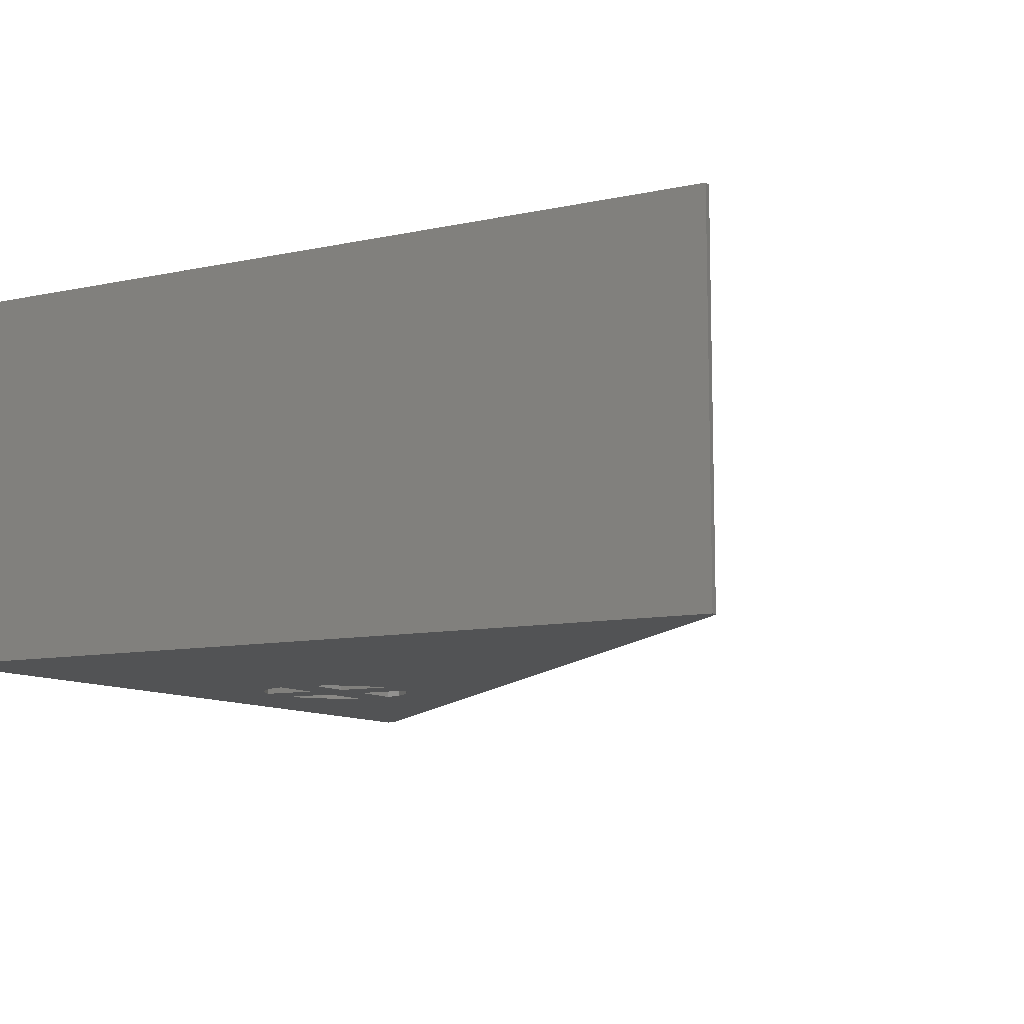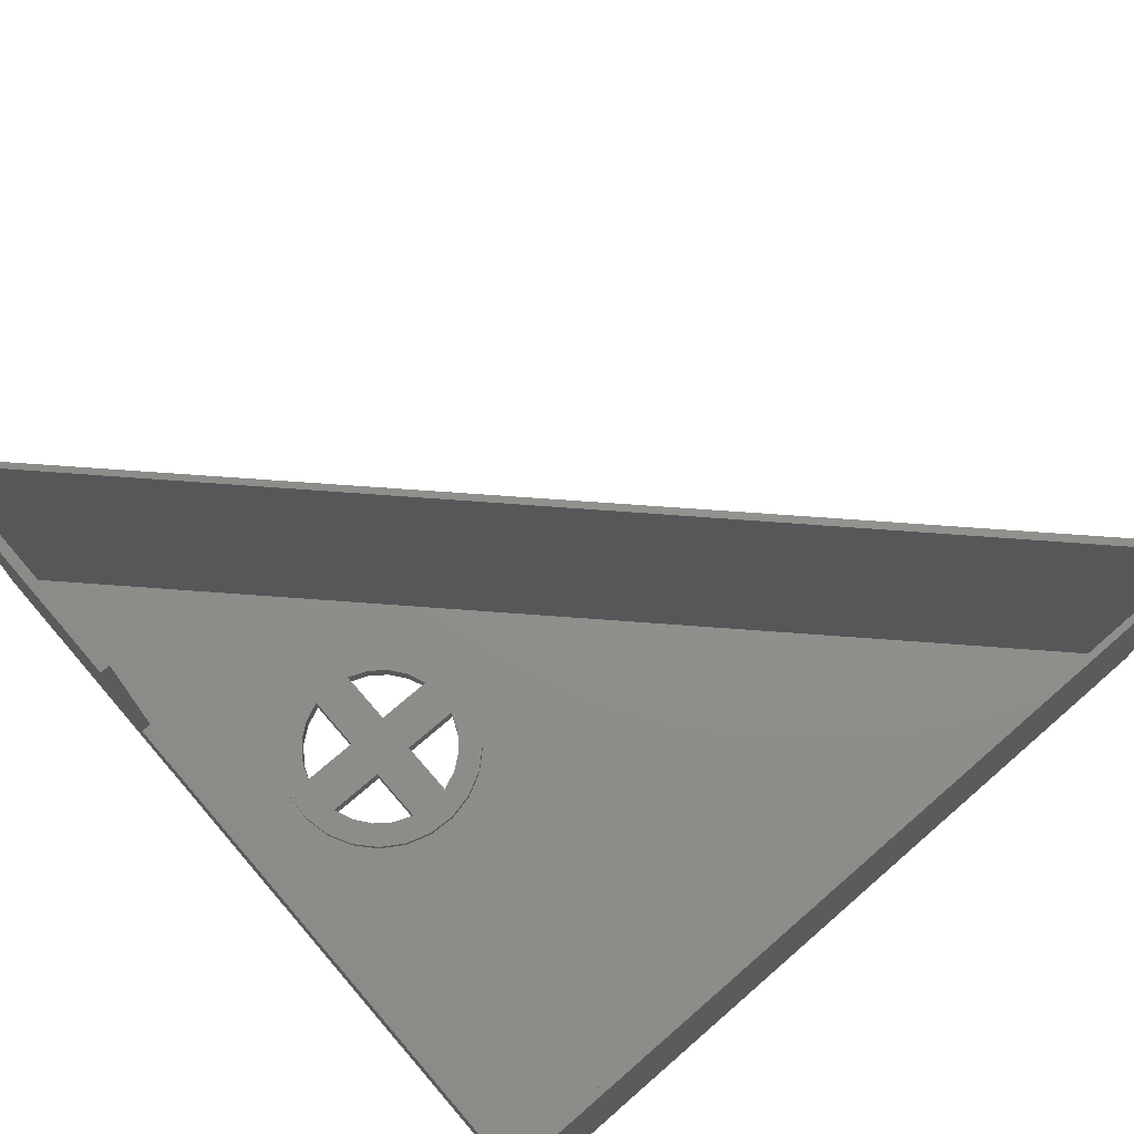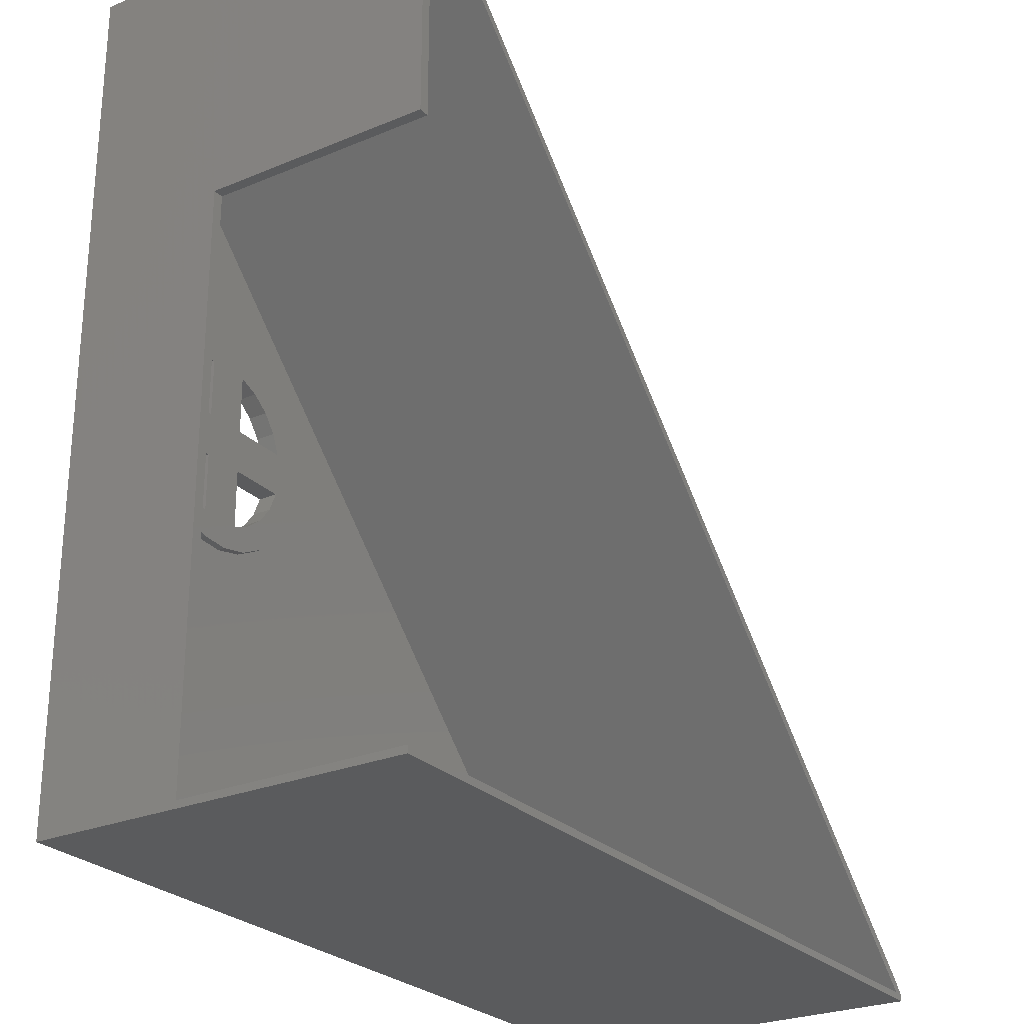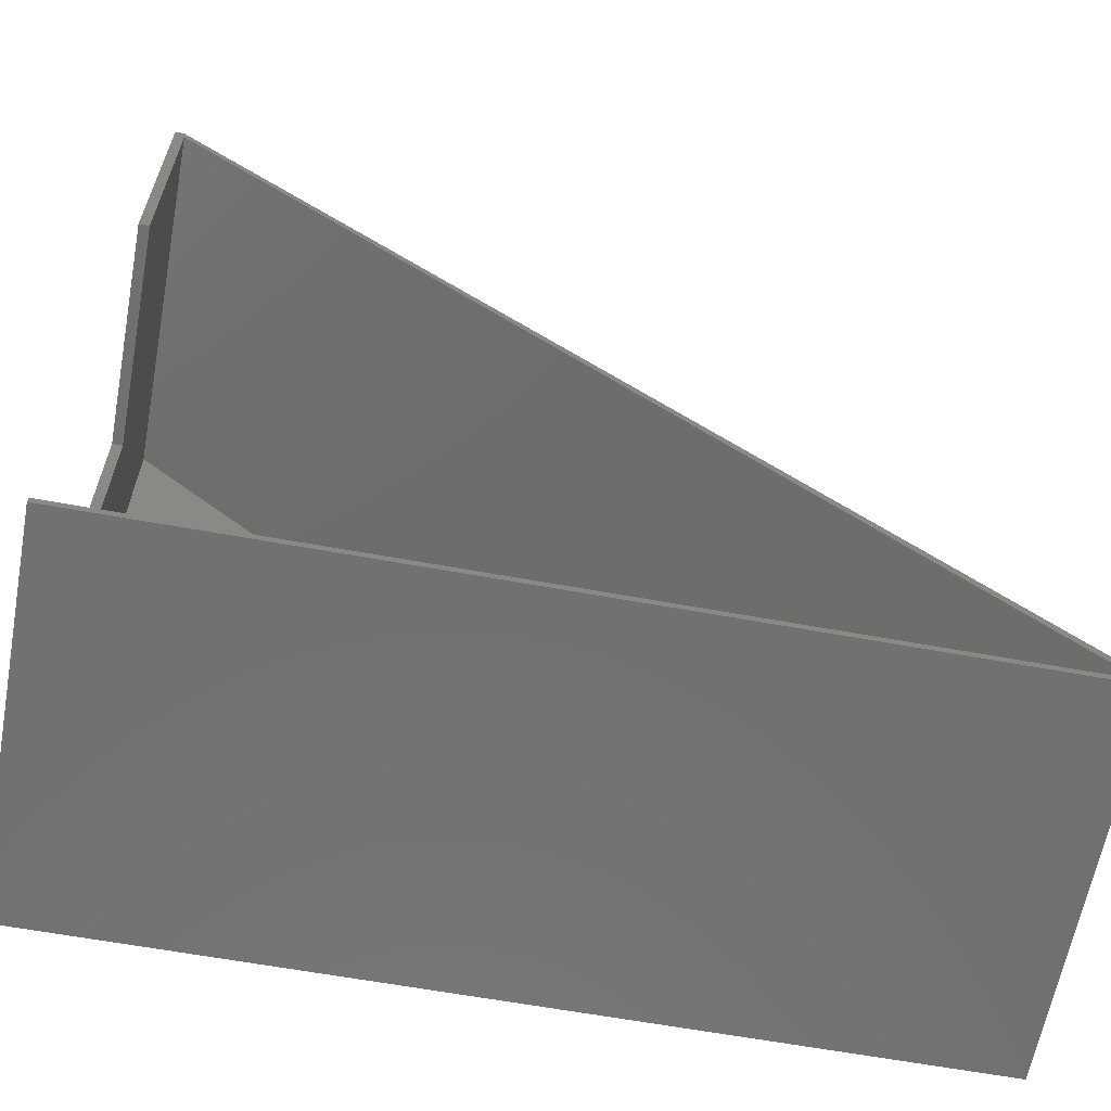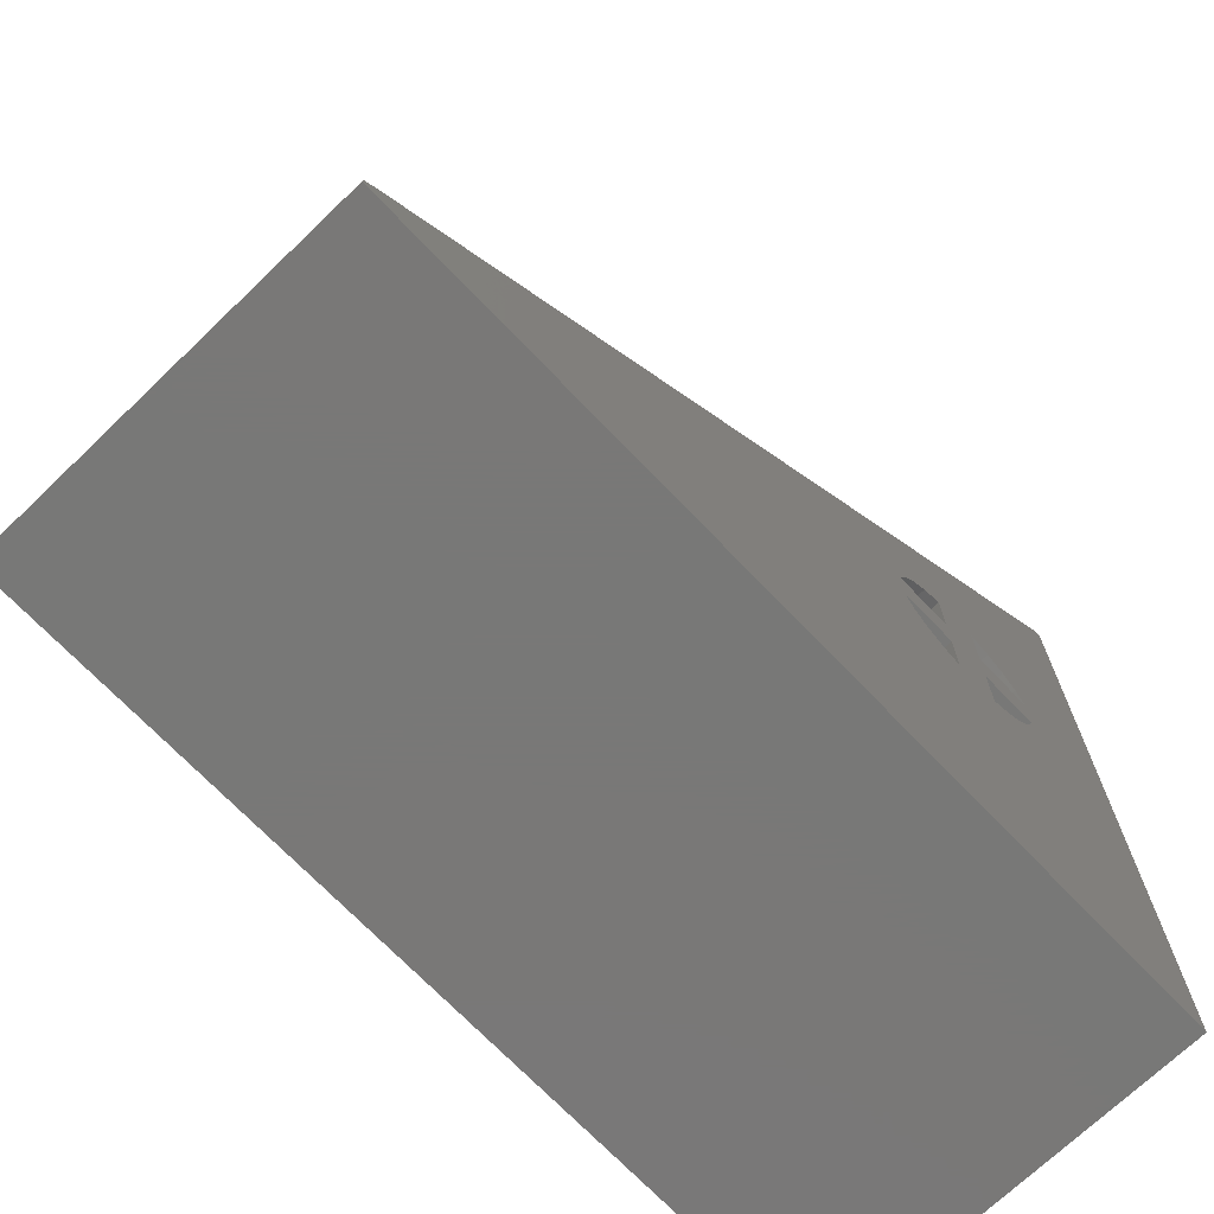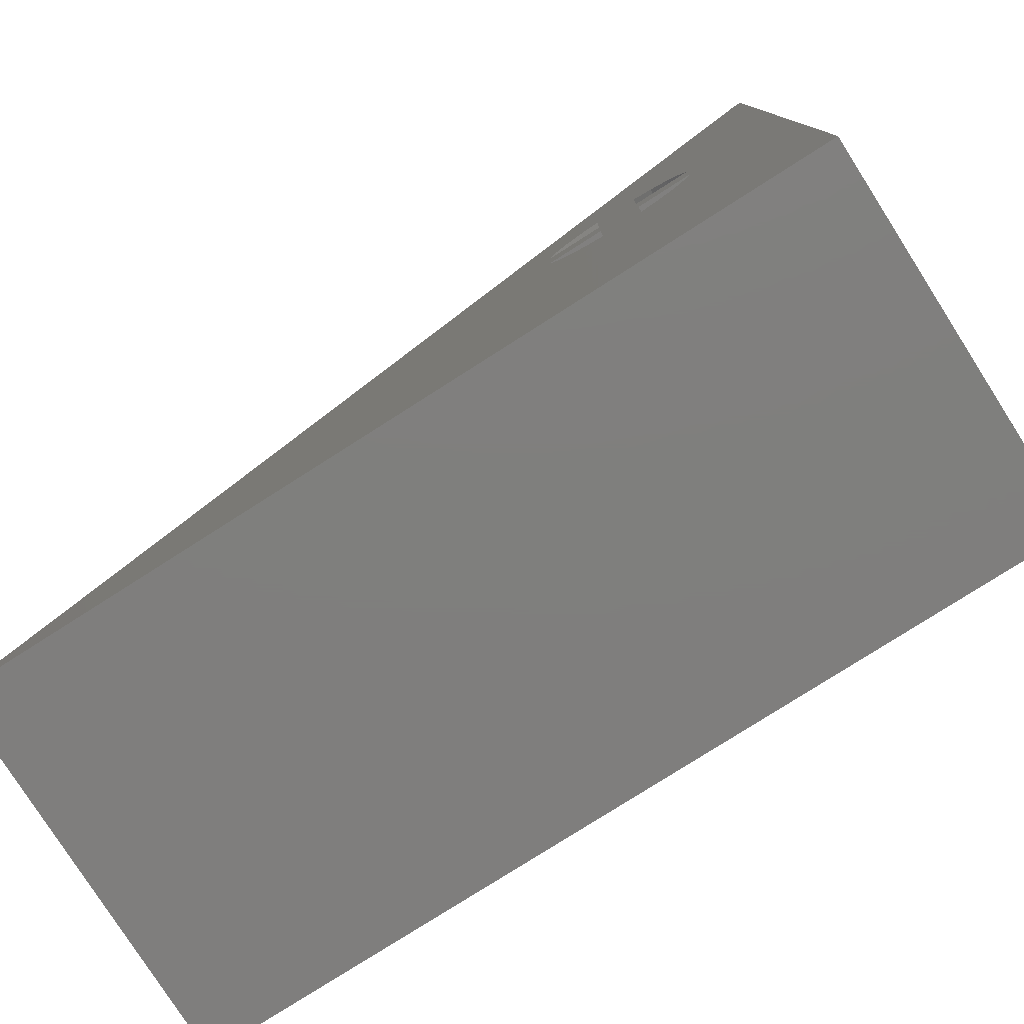
<metadata>
{"format":"stl","ext":"stl","renderer":"f3d","projection":"perspective","resolution":1024,"background":"white","views":[{"elev":-10.0,"azim":28.8,"up":"+Z"},{"elev":72.6,"azim":-40.9,"up":"+Z"},{"elev":-26.1,"azim":-56.5,"up":"+Y"},{"elev":-62.8,"azim":-10.5,"up":"+Y"},{"elev":-71.1,"azim":133.8,"up":"+Y"},{"elev":-78.8,"azim":-147.5,"up":"+Y"}]}
</metadata>
<code>
# stl→obj: 120 verts, 252 faces
v 507.6 1804 801.6
v 507.6 1233 318.7
v 507.6 1233 801.6
v 507.6 5.827 801.6
v 507.6 -9.173 0
v 507.6 -9.173 801.6
v 507.6 5.827 318.7
v 507.6 1804 0
v 529.8 5.827 318.7
v 529.8 1233 318.7
v 529.8 1233 801.6
v 529.8 5.827 26.4
v 667 920.5 26.4
v 529.8 1781 26.4
v 679.6 861.9 26.4
v 706.9 808.5 26.4
v 747.1 764 26.4
v 797.5 731.4 26.4
v 2300 5.827 26.4
v 854.5 713 26.4
v 914.4 709.9 26.4
v 973 722.5 26.4
v 1026 749.8 26.4
v 1071 790 26.4
v 1103 840.3 26.4
v 1122 897.4 26.4
v 1125 957.3 26.4
v 1045 1114 26.4
v 994.6 1146 26.4
v 937.5 1165 26.4
v 877.6 1168 26.4
v 819 1155 26.4
v 765.6 1128 26.4
v 721.1 1088 26.4
v 688.5 1037 26.4
v 670.1 980.4 26.4
v 1085 1069 26.4
v 1112 1016 26.4
v 529.8 1781 801.6
v 2321 -9.173 801.6
v 2321 -9.173 0
v 2300 5.827 801.6
v 2321 5.827 801.6
v 526.5 1804 801.6
v 2300 30.9 801.6
v 526.5 1804 0
v 743 1027 -2.82e-15
v 725.4 984.6 -2.82e-15
v 771.1 1064 -2.82e-15
v 807.7 1092 -2.82e-15
v 850.3 1110 -2.82e-15
v 941.7 1110 2.256e-14
v 984.3 1092 2.256e-14
v 1021 1064 2.256e-14
v 2300 30.9 0
v 850.3 984.6 -2.82e-15
v 850.3 893.2 -4.512e-14
v 850.3 768.3 -4.512e-14
v 1049 1027 2.256e-14
v 1067 984.6 2.256e-14
v 1067 893.2 2.256e-14
v 725.4 893.2 -4.512e-14
v 743 850.6 -4.512e-14
v 771.1 814 -4.512e-14
v 807.7 785.9 -4.512e-14
v 941.7 768.3 2.256e-14
v 941.7 984.6 2.256e-14
v 941.7 893.2 2.256e-14
v 984.3 785.9 2.256e-14
v 1021 814 2.256e-14
v 1049 850.6 2.256e-14
v 2321 5.827 0
v 854.5 713 42.4
v 797.5 731.4 42.4
v 877.6 1168 42.4
v 937.5 1165 42.4
v 994.6 1146 42.4
v 1045 1114 42.4
v 1085 1069 42.4
v 1112 1016 42.4
v 1125 957.3 42.4
v 1122 897.4 42.4
v 1021 1064 42.4
v 984.3 1092 42.4
v 850.3 1110 42.4
v 807.7 1092 42.4
v 1103 840.3 42.4
v 725.4 984.6 42.4
v 850.3 984.6 42.4
v 743 1027 42.4
v 1049 1027 42.4
v 1067 984.6 42.4
v 771.1 814 42.4
v 807.7 785.9 42.4
v 941.7 768.3 42.4
v 984.3 785.9 42.4
v 1067 893.2 42.4
v 941.7 893.2 42.4
v 667 920.5 42.4
v 679.6 861.9 42.4
v 1049 850.6 42.4
v 1021 814 42.4
v 850.3 768.3 42.4
v 771.1 1064 42.4
v 721.1 1088 42.4
v 765.6 1128 42.4
v 850.3 893.2 42.4
v 725.4 893.2 42.4
v 747.1 764 42.4
v 819 1155 42.4
v 914.4 709.9 42.4
v 973 722.5 42.4
v 941.7 984.6 42.4
v 1026 749.8 42.4
v 1071 790 42.4
v 941.7 1110 42.4
v 670.1 980.4 42.4
v 688.5 1037 42.4
v 706.9 808.5 42.4
v 743 850.6 42.4
f 1 2 3
f 4 5 6
f 5 4 7
f 5 7 8
f 8 7 2
f 8 2 1
f 9 2 7
f 2 9 10
f 11 2 10
f 2 11 3
f 12 13 14
f 13 12 15
f 15 12 16
f 16 12 17
f 17 12 18
f 18 12 19
f 18 19 20
f 20 19 21
f 21 19 22
f 22 19 23
f 23 19 24
f 24 19 25
f 25 19 26
f 26 19 27
f 14 28 19
f 28 14 29
f 29 14 30
f 30 14 31
f 31 14 32
f 32 14 33
f 33 14 34
f 34 14 35
f 35 14 36
f 36 14 13
f 19 28 37
f 19 37 38
f 19 38 27
f 14 9 12
f 9 14 10
f 10 14 11
f 11 14 39
f 40 5 41
f 5 40 6
f 4 9 7
f 9 19 12
f 19 9 42
f 42 9 4
f 40 4 6
f 4 40 42
f 42 40 43
f 11 1 3
f 1 11 44
f 44 11 39
f 44 39 45
f 45 39 42
f 45 42 43
f 1 46 8
f 46 1 44
f 46 47 48
f 47 46 49
f 49 46 50
f 50 46 51
f 51 46 52
f 52 46 53
f 53 46 54
f 54 46 55
f 51 52 56
f 56 52 57
f 57 52 58
f 54 55 59
f 59 55 60
f 60 55 61
f 46 5 8
f 5 46 62
f 5 62 63
f 5 63 64
f 5 64 65
f 5 65 41
f 62 46 48
f 41 65 58
f 41 58 66
f 66 58 67
f 67 58 52
f 66 67 68
f 41 66 69
f 41 69 70
f 41 70 71
f 41 71 61
f 41 61 55
f 41 55 72
f 60 68 67
f 68 60 61
f 56 62 48
f 62 56 57
f 55 43 72
f 43 55 45
f 72 40 41
f 40 72 43
f 73 18 20
f 18 73 74
f 75 30 31
f 30 75 76
f 76 29 30
f 29 76 77
f 77 28 29
f 28 77 78
f 28 79 37
f 79 28 78
f 37 80 38
f 80 37 79
f 38 81 27
f 81 38 80
f 27 82 26
f 82 27 81
f 83 53 54
f 53 83 84
f 85 50 51
f 50 85 86
f 26 87 25
f 87 26 82
f 88 56 48
f 56 88 89
f 47 88 48
f 88 47 90
f 91 60 92
f 60 91 59
f 93 65 64
f 65 93 94
f 95 69 66
f 69 95 96
f 97 68 61
f 68 97 98
f 99 15 100
f 15 99 13
f 101 70 102
f 70 101 71
f 94 58 65
f 58 94 103
f 86 49 50
f 49 86 104
f 105 33 34
f 33 105 106
f 107 62 57
f 62 107 108
f 107 58 103
f 58 107 57
f 49 90 47
f 90 49 104
f 85 56 89
f 56 85 51
f 74 17 18
f 17 74 109
f 68 95 66
f 95 68 98
f 97 71 101
f 71 97 61
f 83 59 91
f 59 83 54
f 105 88 106
f 88 105 108
f 106 88 90
f 106 90 104
f 106 104 110
f 110 104 86
f 110 86 85
f 110 85 75
f 75 85 73
f 75 73 111
f 75 111 76
f 76 111 95
f 95 111 112
f 76 95 113
f 95 112 96
f 96 112 114
f 96 114 102
f 102 114 101
f 101 114 115
f 101 115 97
f 97 115 92
f 76 116 77
f 116 76 113
f 77 116 84
f 77 84 83
f 77 83 78
f 78 83 91
f 78 91 79
f 79 91 92
f 79 92 115
f 79 115 87
f 79 87 80
f 80 87 82
f 80 82 81
f 113 98 92
f 98 113 95
f 92 98 97
f 100 117 99
f 117 100 118
f 118 100 119
f 118 119 105
f 105 119 108
f 108 119 109
f 108 109 120
f 120 109 93
f 93 109 74
f 93 74 94
f 94 74 73
f 94 73 103
f 103 73 107
f 107 73 89
f 89 73 85
f 107 88 108
f 88 107 89
f 25 115 24
f 115 25 87
f 100 16 119
f 16 100 15
f 119 17 109
f 17 119 16
f 96 70 69
f 70 96 102
f 113 60 67
f 60 113 92
f 110 31 32
f 31 110 75
f 52 113 67
f 113 52 116
f 84 52 53
f 52 84 116
f 62 120 63
f 120 62 108
f 44 55 46
f 55 44 45
f 63 93 64
f 93 63 120
f 39 19 42
f 19 39 14
f 106 32 33
f 32 106 110
f 118 36 117
f 36 118 35
f 117 13 99
f 13 117 36
f 105 35 118
f 35 105 34
f 111 20 21
f 20 111 73
f 112 21 22
f 21 112 111
f 114 22 23
f 22 114 112
f 115 23 24
f 23 115 114

</code>
